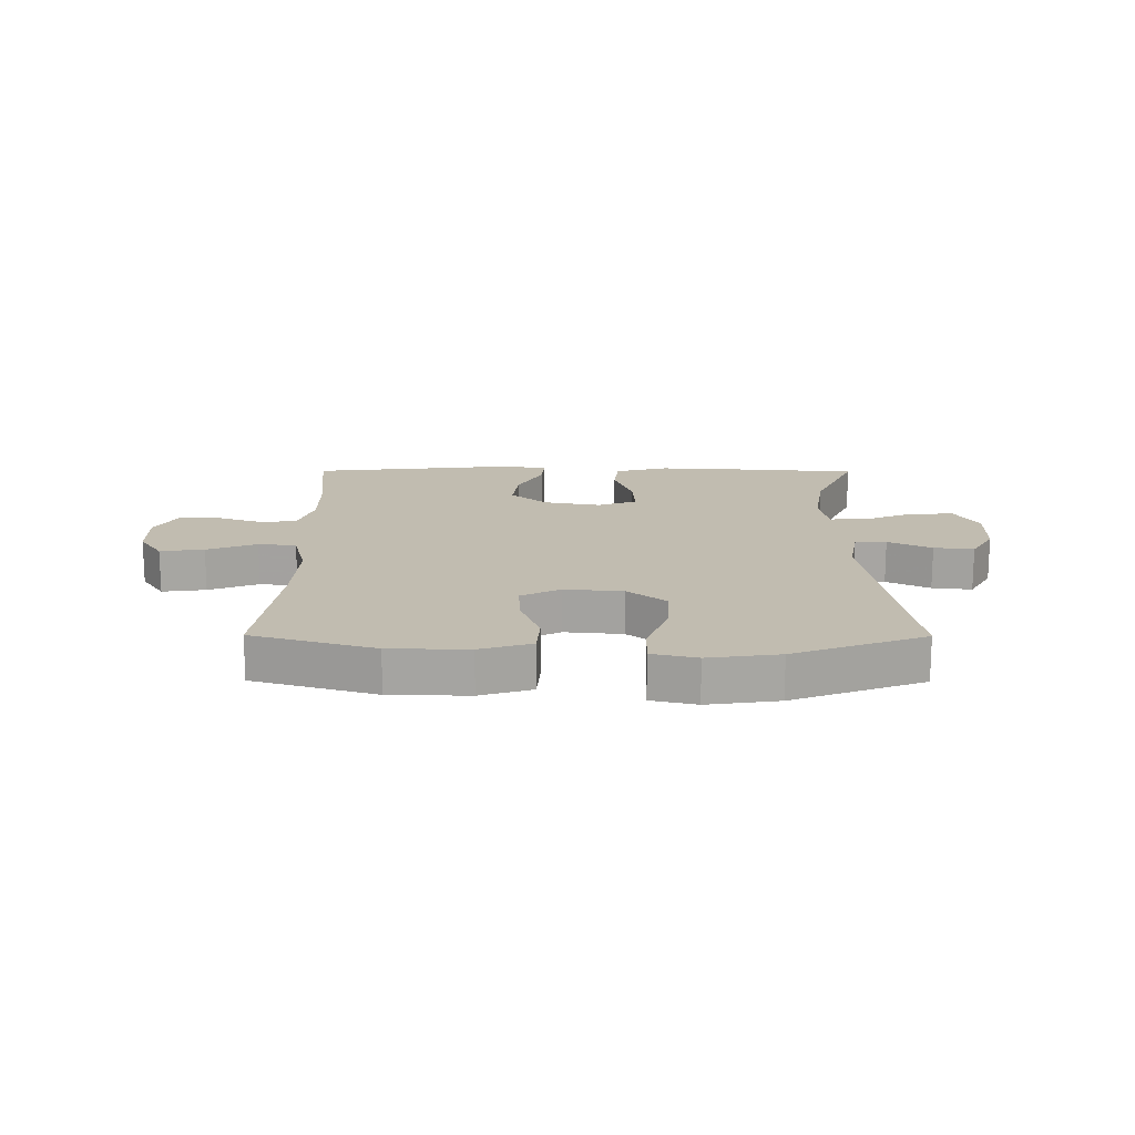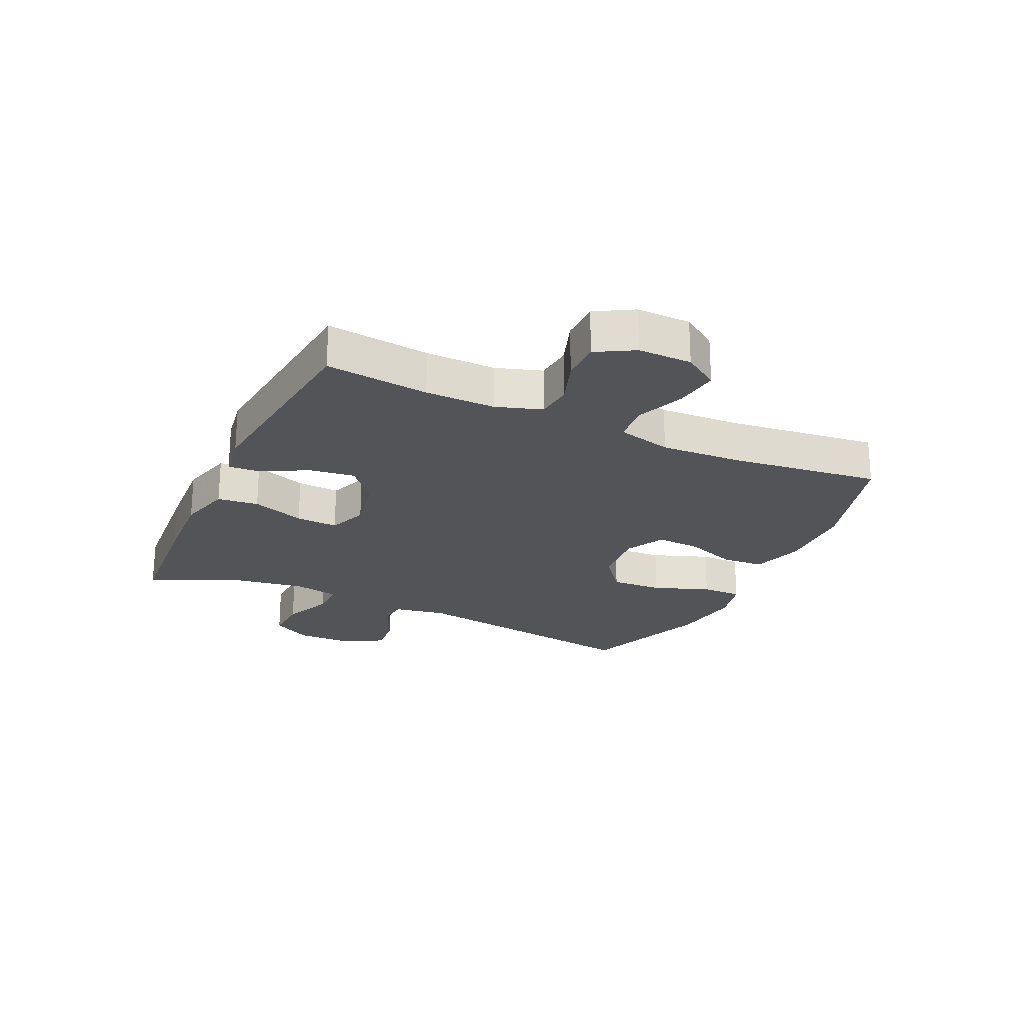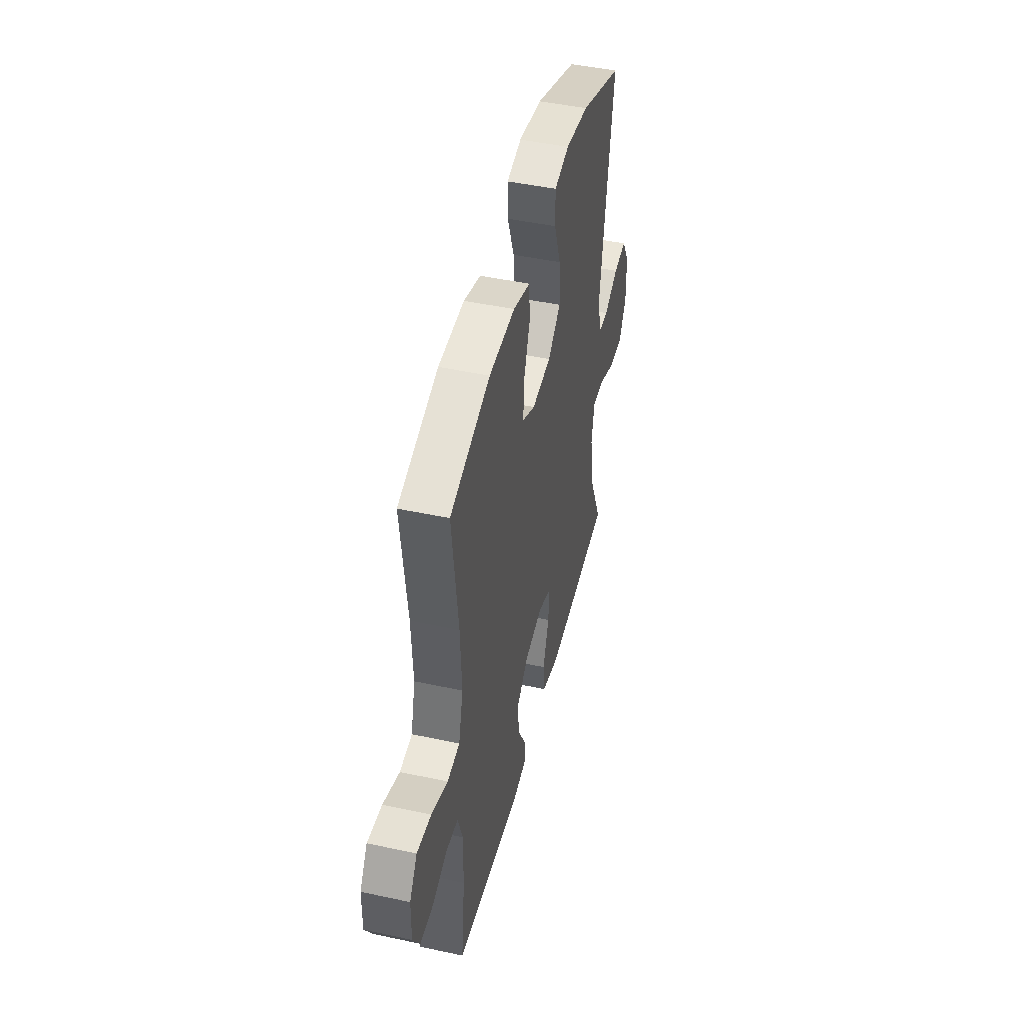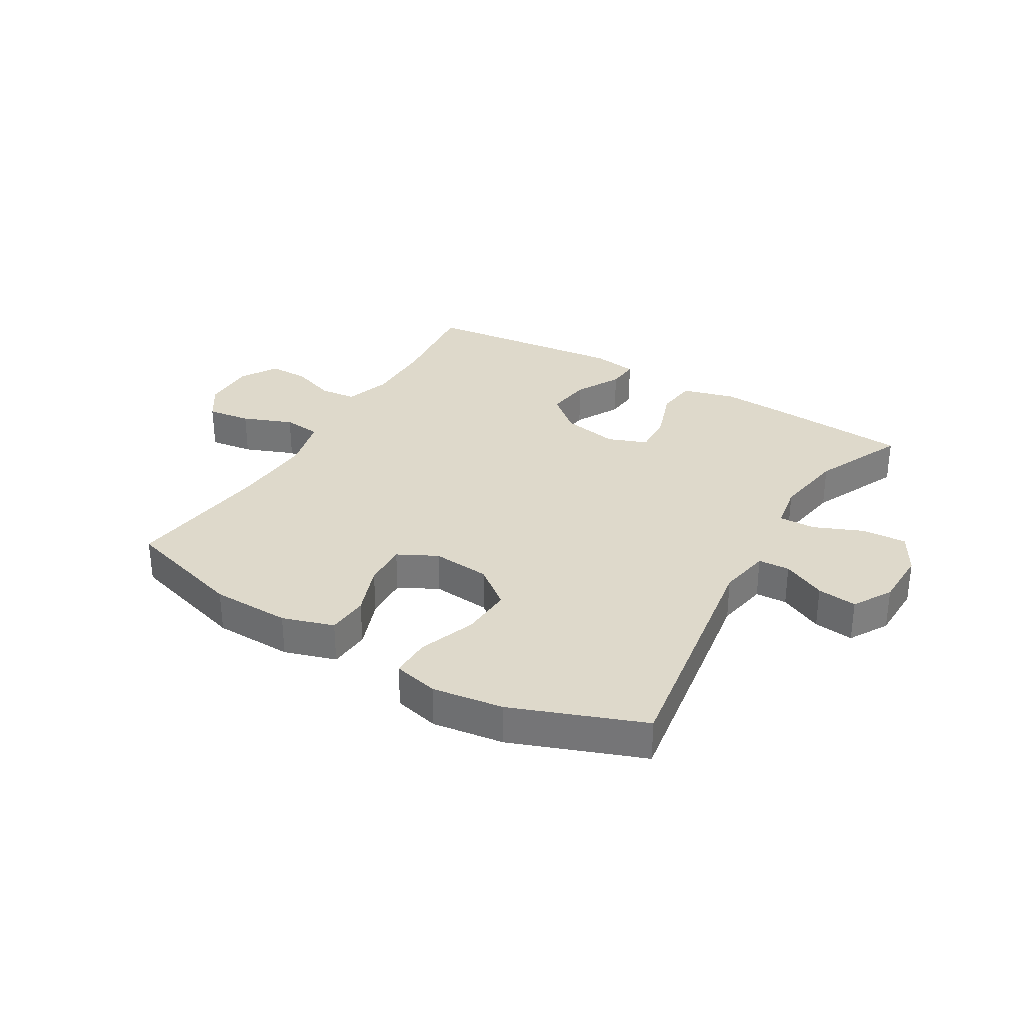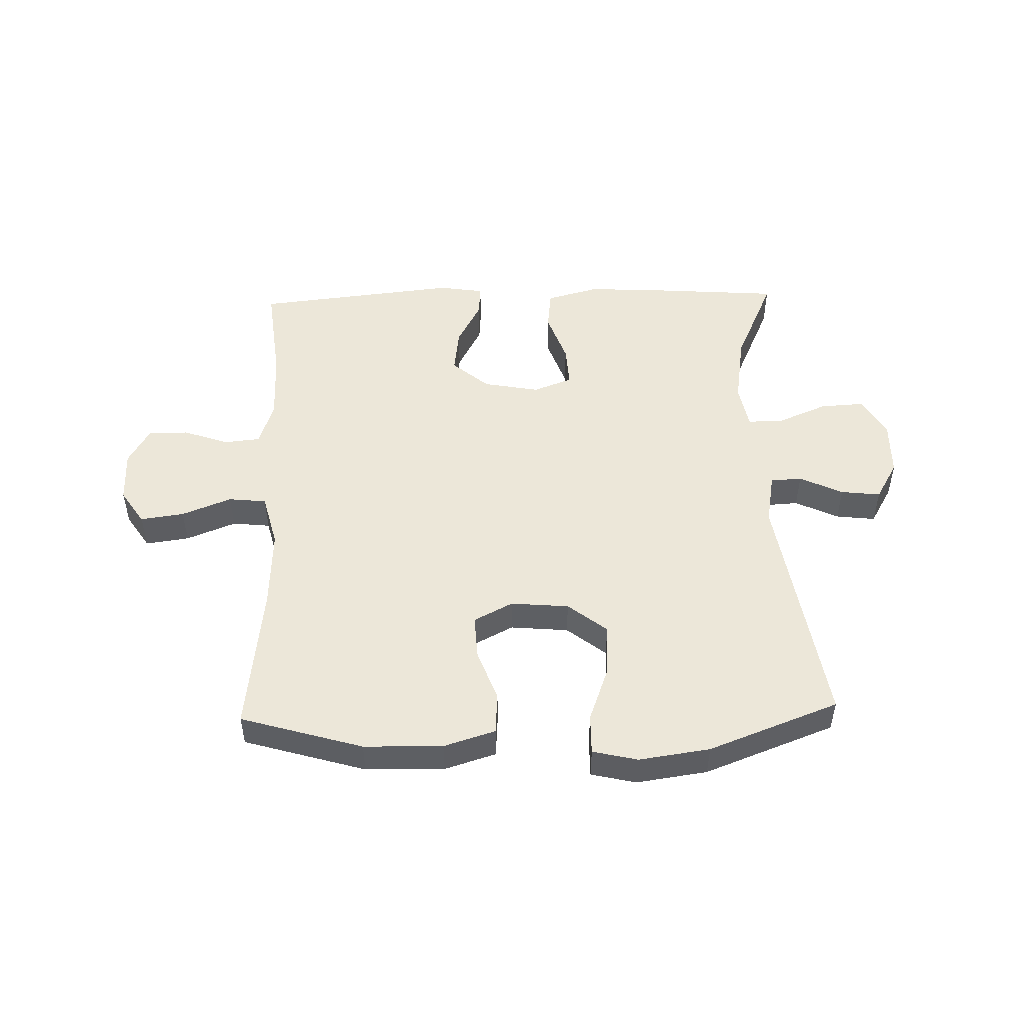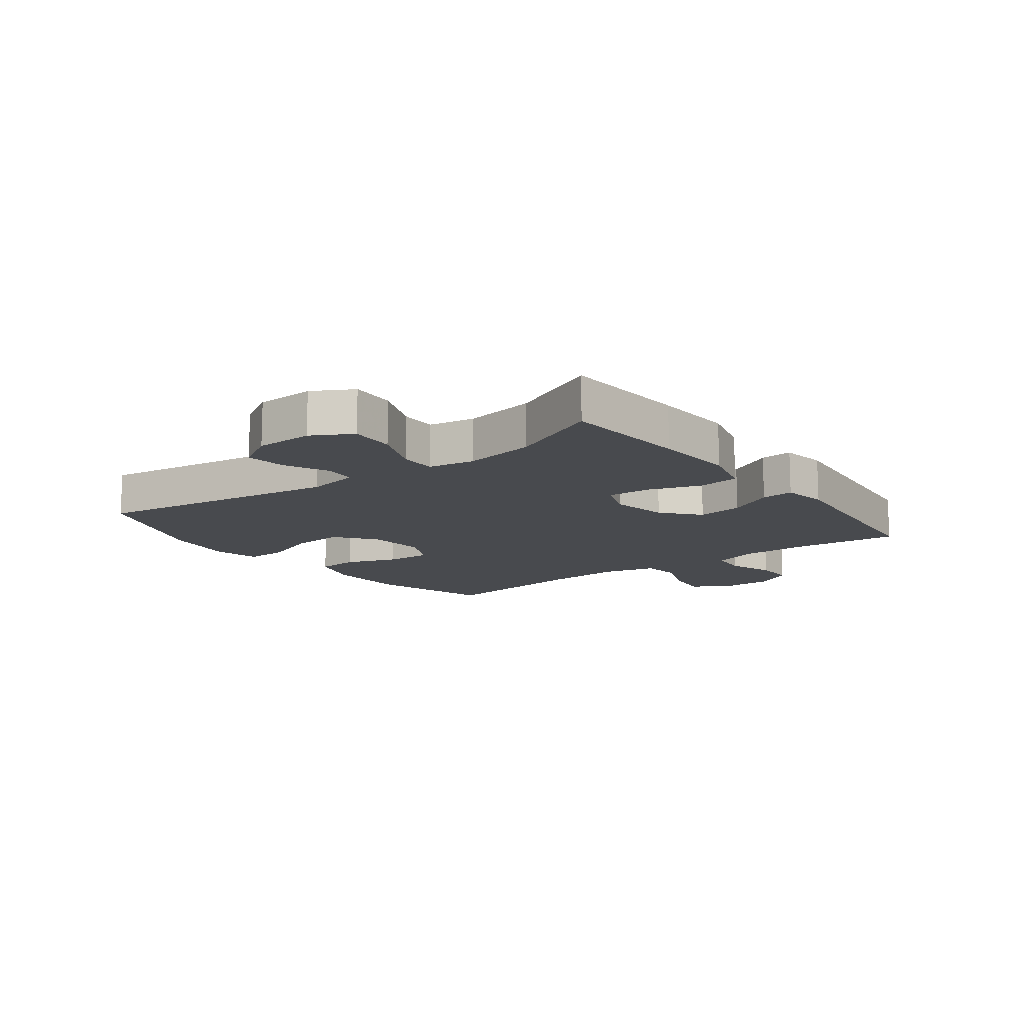
<metadata>
{"format":"obj","ext":"obj","renderer":"f3d","projection":"perspective","resolution":1024,"background":"white","views":[{"elev":16.4,"azim":0.3,"up":"+Y"},{"elev":-23.2,"azim":-115.0,"up":"+Y"},{"elev":46.0,"azim":-76.1,"up":"+Z"},{"elev":31.8,"azim":30.7,"up":"+Y"},{"elev":49.9,"azim":-1.7,"up":"+Y"},{"elev":-13.0,"azim":127.2,"up":"+Y"}]}
</metadata>
<code>
v -0.5 0.07 -0.5
v -0.481 0.07 -0.327
v -0.48 0.07 -0.21
v -0.505 0.07 -0.133
v -0.566 0.07 -0.127
v -0.643 0.07 -0.154
v -0.711 0.07 -0.154
v -0.747 0.07 -0.091
v -0.746 0.07 -0.001
v -0.707 0.07 0.058
v -0.633 0.07 0.048
v -0.549 0.07 0.015
v -0.485 0.07 0.022
v -0.462 0.07 0.113
v -0.469 0.07 0.25
v -0.5 0.07 0.5
v -0.294 0.07 0.561
v -0.161 0.07 0.564
v -0.074 0.07 0.537
v -0.069 0.07 0.467
v -0.101 0.07 0.38
v -0.105 0.07 0.305
v -0.039 0.07 0.271
v 0.059 0.07 0.28
v 0.125 0.07 0.332
v 0.12 0.07 0.419
v 0.085 0.07 0.514
v 0.084 0.07 0.582
v 0.16 0.07 0.6
v 0.28 0.07 0.583
v 0.5 0.07 0.5
v 0.435 0.07 0.087
v 0.451 0.07 -0.001
v 0.504 0.07 -0.004
v 0.577 0.07 0.031
v 0.644 0.07 0.039
v 0.682 0.07 -0.026
v 0.684 0.07 -0.123
v 0.646 0.07 -0.19
v 0.571 0.07 -0.186
v 0.487 0.07 -0.151
v 0.426 0.07 -0.15
v 0.412 0.07 -0.227
v 0.431 0.07 -0.347
v 0.5 0.07 -0.5
v 0.288 0.07 -0.516
v 0.152 0.07 -0.524
v 0.062 0.07 -0.5
v 0.054 0.07 -0.431
v 0.085 0.07 -0.342
v 0.089 0.07 -0.271
v 0.023 0.07 -0.246
v -0.072 0.07 -0.264
v -0.134 0.07 -0.317
v -0.124 0.07 -0.394
v -0.083 0.07 -0.471
v -0.079 0.07 -0.525
v -0.155 0.07 -0.537
v -0.5 0 -0.5
v -0.481 0 -0.327
v -0.48 0 -0.21
v -0.505 0 -0.133
v -0.566 0 -0.127
v -0.643 0 -0.154
v -0.711 0 -0.154
v -0.747 0 -0.091
v -0.746 0 -0.001
v -0.707 0 0.058
v -0.633 0 0.048
v -0.549 0 0.015
v -0.485 0 0.022
v -0.462 0 0.113
v -0.469 0 0.25
v -0.5 0 0.5
v -0.294 0 0.561
v -0.161 0 0.564
v -0.074 0 0.537
v -0.069 0 0.467
v -0.101 0 0.38
v -0.105 0 0.305
v -0.039 0 0.271
v 0.059 0 0.28
v 0.125 0 0.332
v 0.12 0 0.419
v 0.085 0 0.514
v 0.084 0 0.582
v 0.16 0 0.6
v 0.28 0 0.583
v 0.5 0 0.5
v 0.435 0 0.087
v 0.451 0 -0.001
v 0.504 0 -0.004
v 0.577 0 0.031
v 0.644 0 0.039
v 0.682 0 -0.026
v 0.684 0 -0.123
v 0.646 0 -0.19
v 0.571 0 -0.186
v 0.487 0 -0.151
v 0.426 0 -0.15
v 0.412 0 -0.227
v 0.431 0 -0.347
v 0.5 0 -0.5
v 0.288 0 -0.516
v 0.152 0 -0.524
v 0.062 0 -0.5
v 0.054 0 -0.431
v 0.085 0 -0.342
v 0.089 0 -0.271
v 0.023 0 -0.246
v -0.072 0 -0.264
v -0.134 0 -0.317
v -0.124 0 -0.394
v -0.083 0 -0.471
v -0.079 0 -0.525
v -0.155 0 -0.537
f 55 56 57 58
f 54 55 58 1
f 53 54 1 2
f 52 53 2 3
f 47 48 49 50
f 47 50 51
f 44 45 46 47
f 43 44 47 51
f 42 43 51 52
f 38 39 40 41
f 38 41 42
f 37 38 42
f 34 35 36 37
f 33 34 37 42
f 32 33 42 52
f 26 27 28 29
f 25 26 29 30
f 18 19 20 21
f 18 21 22
f 15 16 17 18
f 14 15 18 22
f 13 14 22 23
f 9 10 11 12
f 7 8 9 12
f 5 6 7 12
f 4 5 12 13
f 25 30 31 32
f 24 25 32 52
f 13 23 24 52
f 3 4 13 52
f 116 115 114 113
f 59 116 113 112
f 60 59 112 111
f 61 60 111 110
f 108 107 106 105
f 109 108 105
f 105 104 103 102
f 109 105 102 101
f 110 109 101 100
f 99 98 97 96
f 100 99 96
f 100 96 95
f 95 94 93 92
f 100 95 92 91
f 110 100 91 90
f 87 86 85 84
f 88 87 84 83
f 79 78 77 76
f 80 79 76
f 76 75 74 73
f 80 76 73 72
f 81 80 72 71
f 70 69 68 67
f 70 67 66 65
f 70 65 64 63
f 71 70 63 62
f 90 89 88 83
f 110 90 83 82
f 110 82 81 71
f 110 71 62 61
f 1 59 60 2
f 2 60 61 3
f 3 61 62 4
f 4 62 63 5
f 5 63 64 6
f 6 64 65 7
f 7 65 66 8
f 8 66 67 9
f 9 67 68 10
f 10 68 69 11
f 11 69 70 12
f 12 70 71 13
f 13 71 72 14
f 14 72 73 15
f 15 73 74 16
f 16 74 75 17
f 17 75 76 18
f 18 76 77 19
f 19 77 78 20
f 20 78 79 21
f 21 79 80 22
f 22 80 81 23
f 23 81 82 24
f 24 82 83 25
f 25 83 84 26
f 26 84 85 27
f 27 85 86 28
f 28 86 87 29
f 29 87 88 30
f 30 88 89 31
f 31 89 90 32
f 32 90 91 33
f 33 91 92 34
f 34 92 93 35
f 35 93 94 36
f 36 94 95 37
f 37 95 96 38
f 38 96 97 39
f 39 97 98 40
f 40 98 99 41
f 41 99 100 42
f 42 100 101 43
f 43 101 102 44
f 44 102 103 45
f 45 103 104 46
f 46 104 105 47
f 47 105 106 48
f 48 106 107 49
f 49 107 108 50
f 50 108 109 51
f 51 109 110 52
f 52 110 111 53
f 53 111 112 54
f 54 112 113 55
f 55 113 114 56
f 56 114 115 57
f 57 115 116 58
f 58 116 59 1

</code>
